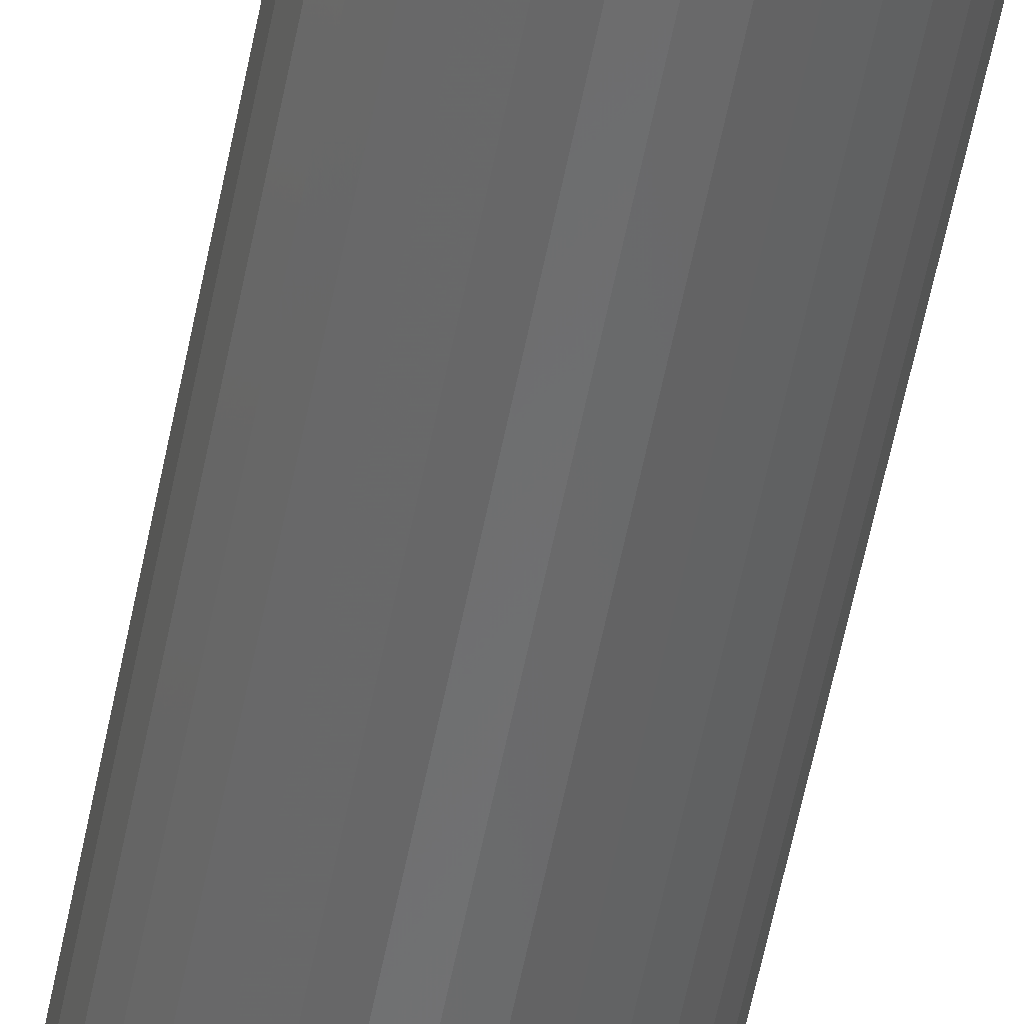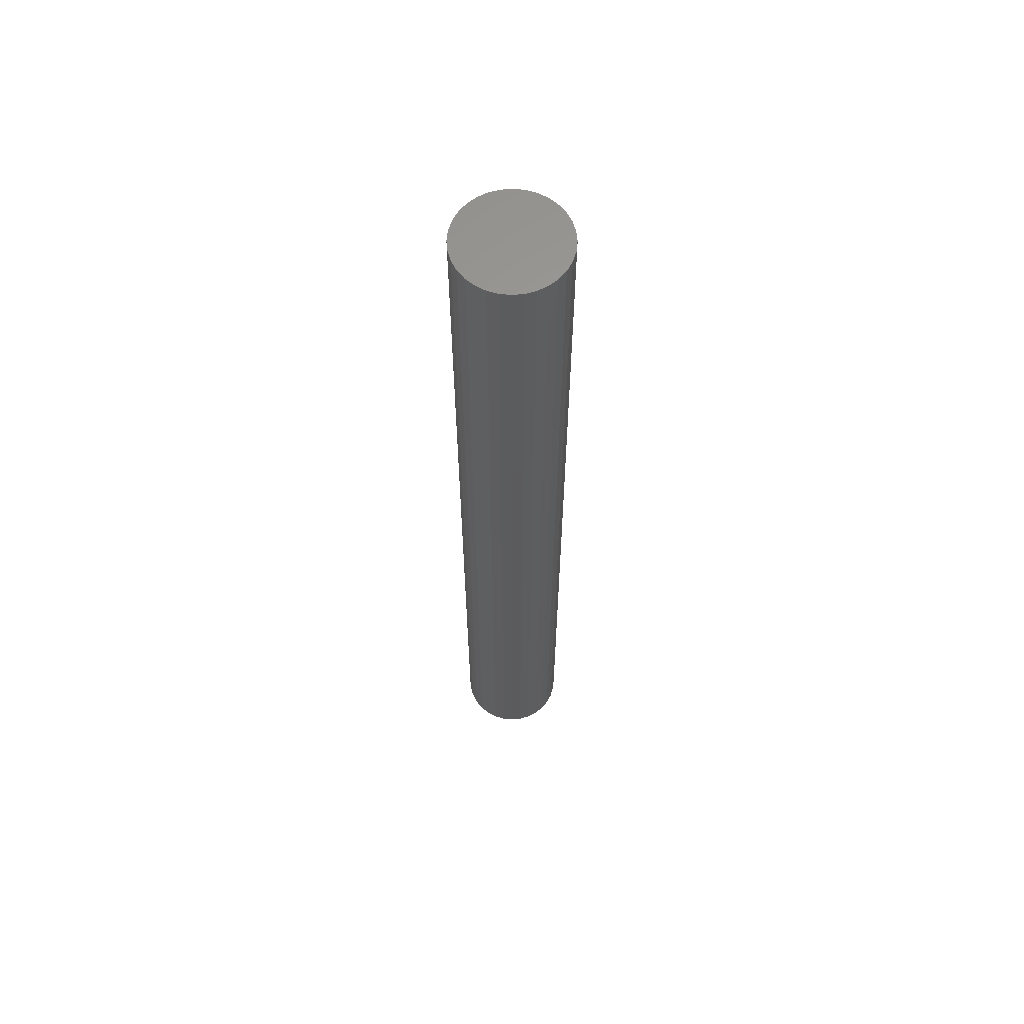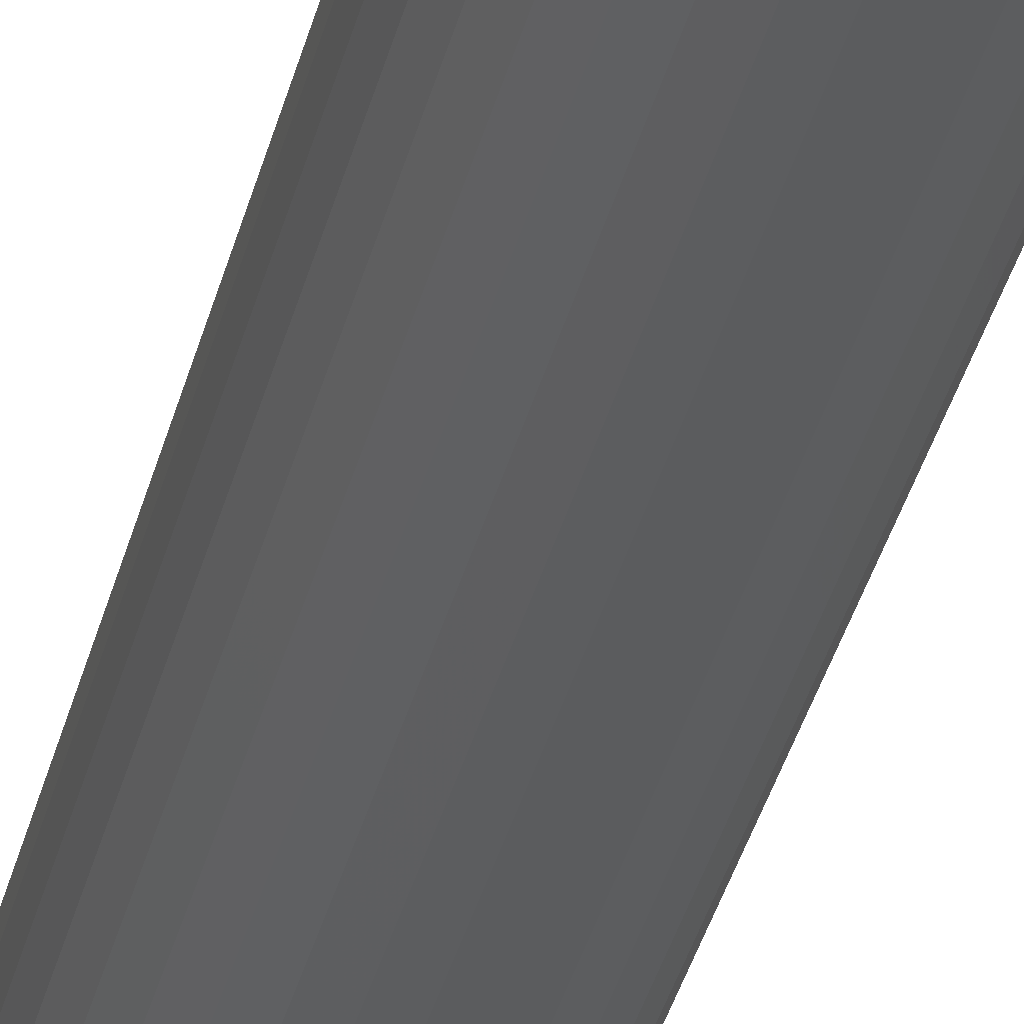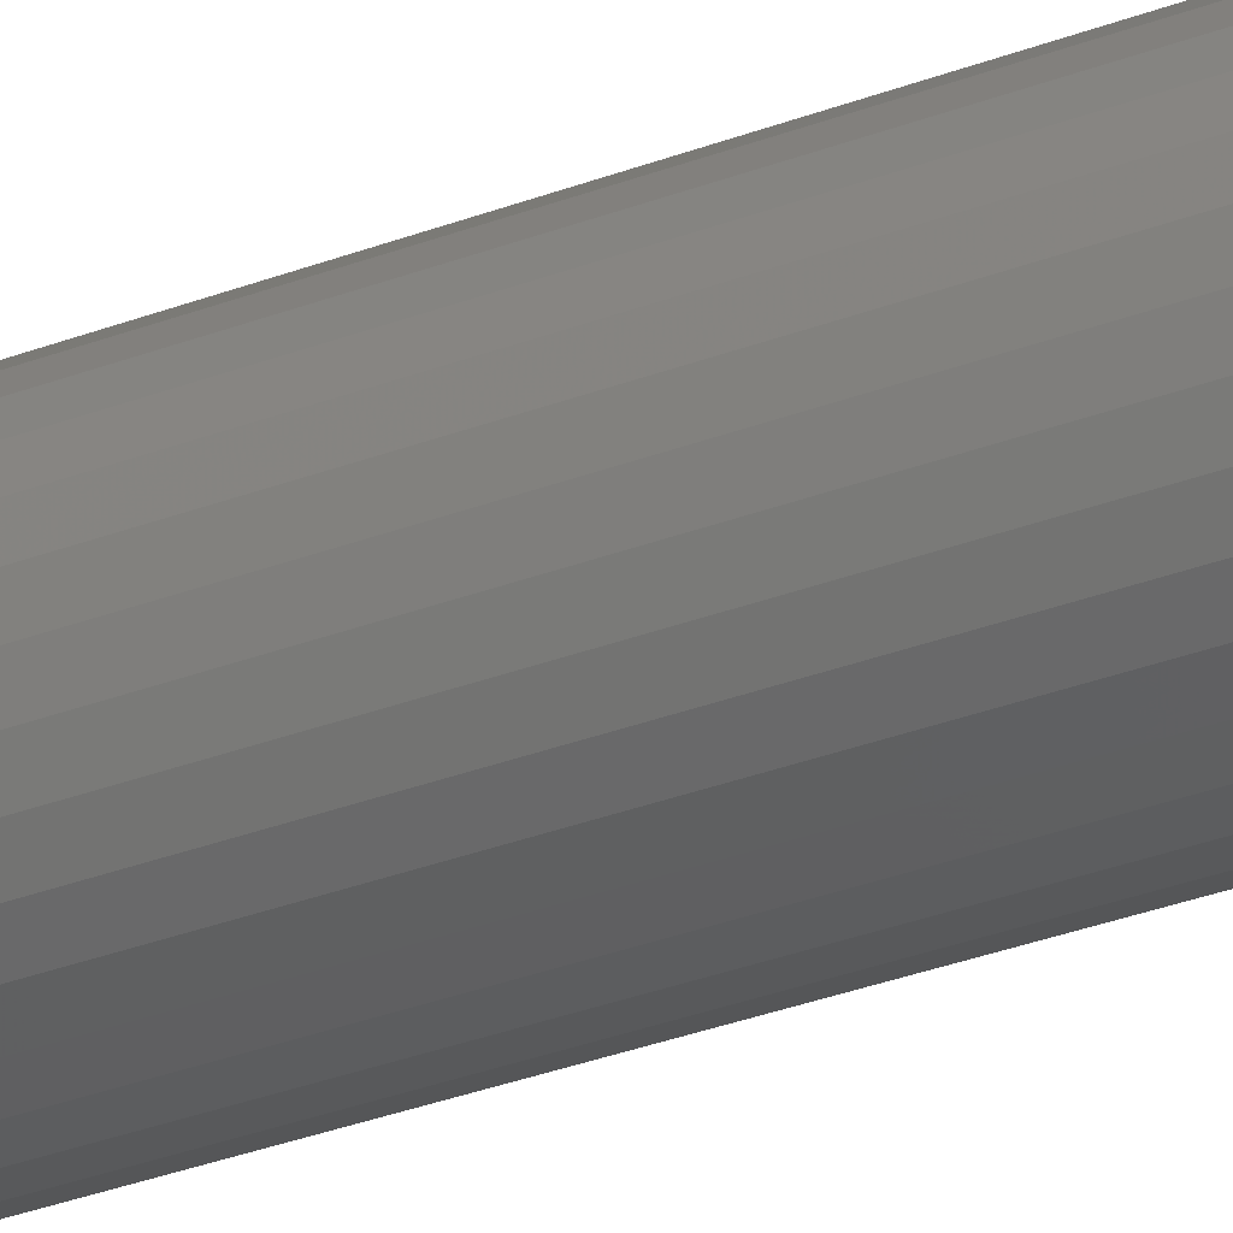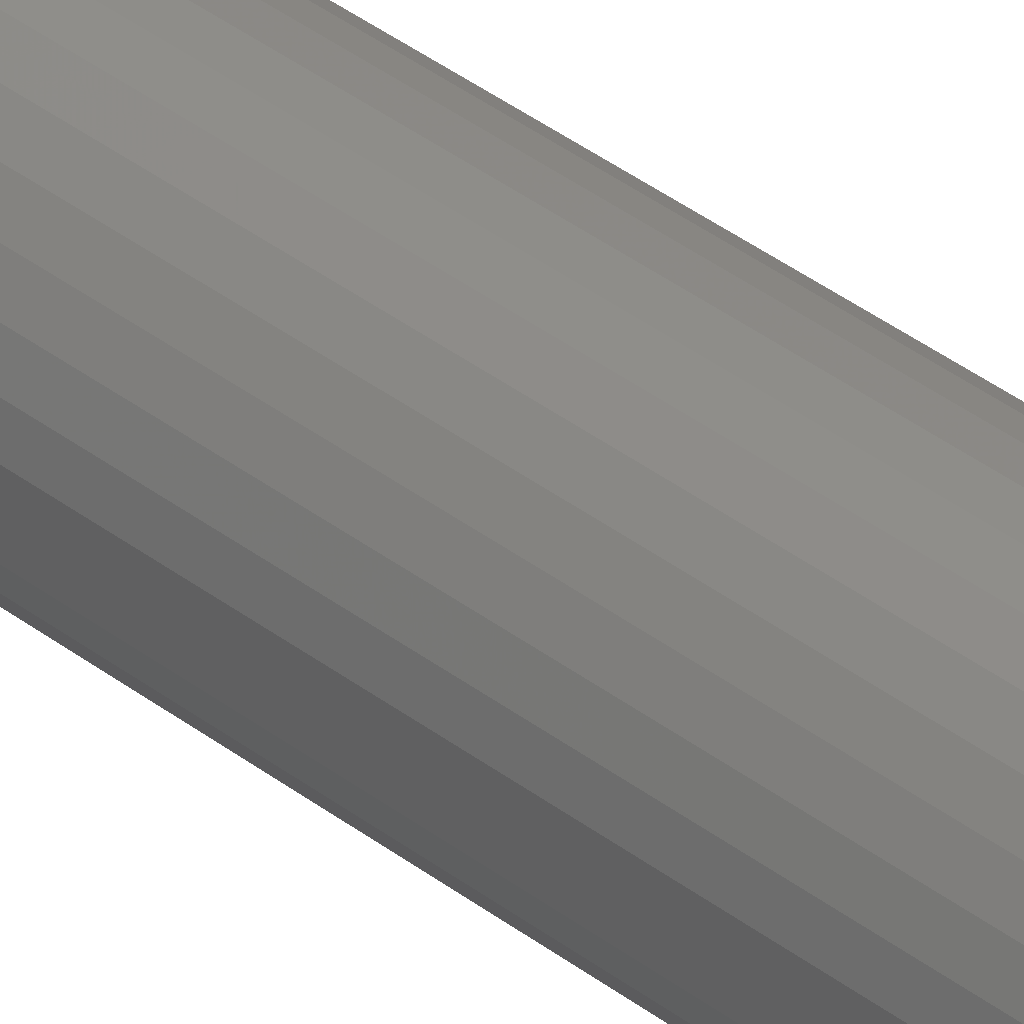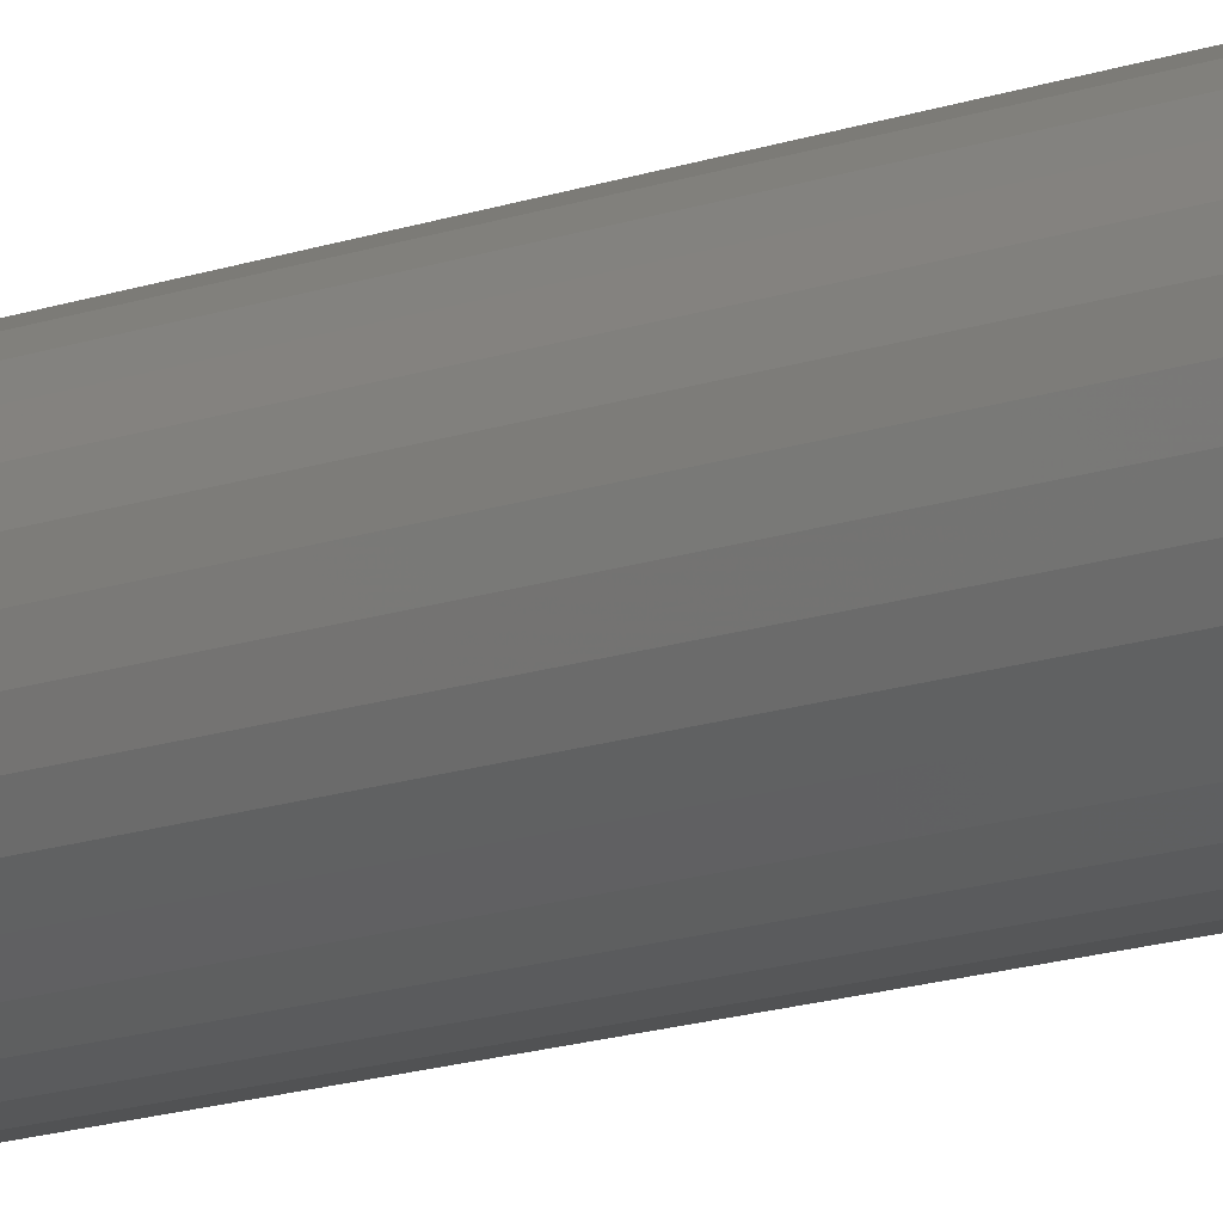
<metadata>
{"format":"stl","ext":"stl","renderer":"f3d","projection":"perspective","resolution":1024,"background":"white","views":[{"elev":-55.4,"azim":169.2,"up":"+Y"},{"elev":61.9,"azim":124.1,"up":"+Z"},{"elev":-29.7,"azim":168.6,"up":"+Y"},{"elev":-26.4,"azim":122.7,"up":"+Y"},{"elev":41.9,"azim":-48.0,"up":"+Y"},{"elev":-12.5,"azim":132.4,"up":"+Y"}]}
</metadata>
<code>
# stl→obj: 96 verts, 188 faces
v -0.009099 0.3145 0
v -0.002542 0.3165 0
v 0.004276 0.3172 0
v 0.01109 0.3165 0
v 0.01765 0.3145 0
v -0.01514 0.3113 0
v 0.02369 0.3113 0
v -0.02044 0.307 0
v 0.02899 0.307 0
v -0.02478 0.3017 0
v 0.03334 0.3017 0
v -0.02801 0.2956 0
v 0.03657 0.2956 0
v -0.03 0.2891 0
v 0.03856 0.2891 0
v 0.03657 0.2689 0
v -0.02801 0.2689 0
v 0.03856 0.2754 0
v -0.02478 0.2628 0
v 0.03334 0.2628 0
v -0.02044 0.2575 0
v 0.02899 0.2575 0
v -0.01514 0.2532 0
v 0.02369 0.2532 0
v -0.009099 0.2499 0
v 0.01765 0.2499 0
v -0.002542 0.248 0
v 0.004276 0.2473 0
v 0.01109 0.248 0
v -0.03 0.2754 0
v -0.03067 0.2822 0
v 0.03923 0.2822 0
v 0.04704 0.2822 0.007812
v 0.04704 0.2822 0.75
v 0.04622 0.2739 0.007812
v 0.04622 0.2739 0.75
v 0.04378 0.2659 0.007812
v 0.04378 0.2659 0.75
v 0.03983 0.2585 0.007812
v 0.03983 0.2585 0.75
v 0.03451 0.252 0.007812
v 0.03451 0.252 0.75
v 0.02803 0.2467 0.007812
v 0.02803 0.2467 0.75
v 0.02064 0.2427 0.007812
v 0.02064 0.2427 0.75
v 0.01262 0.2403 0.007812
v 0.01262 0.2403 0.75
v 0.004276 0.2395 0.007812
v 0.004276 0.2395 0.75
v -0.004066 0.2403 0.007812
v -0.004066 0.2403 0.75
v -0.01209 0.2427 0.007812
v -0.01209 0.2427 0.75
v -0.01948 0.2467 0.007812
v -0.01948 0.2467 0.75
v -0.02596 0.252 0.007812
v -0.02596 0.252 0.75
v -0.03128 0.2585 0.007812
v -0.03128 0.2585 0.75
v -0.03523 0.2659 0.007812
v -0.03523 0.2659 0.75
v -0.03767 0.2739 0.007812
v -0.03767 0.2739 0.75
v -0.03849 0.2822 0.007812
v -0.03849 0.2822 0.75
v -0.03767 0.2906 0.007812
v -0.03767 0.2906 0.75
v -0.03523 0.2986 0.007812
v -0.03523 0.2986 0.75
v -0.03128 0.306 0.007812
v -0.03128 0.306 0.75
v -0.02596 0.3125 0.007812
v -0.02596 0.3125 0.75
v -0.01948 0.3178 0.007812
v -0.01948 0.3178 0.75
v -0.01209 0.3217 0.007812
v -0.01209 0.3217 0.75
v -0.004066 0.3242 0.007812
v -0.004066 0.3242 0.75
v 0.004276 0.325 0.007812
v 0.004276 0.325 0.75
v 0.01262 0.3242 0.007812
v 0.01262 0.3242 0.75
v 0.02064 0.3217 0.007812
v 0.02064 0.3217 0.75
v 0.02803 0.3178 0.007812
v 0.02803 0.3178 0.75
v 0.03451 0.3125 0.007812
v 0.03451 0.3125 0.75
v 0.03983 0.306 0.007812
v 0.03983 0.306 0.75
v 0.04378 0.2986 0.007812
v 0.04378 0.2986 0.75
v 0.04622 0.2906 0.007812
v 0.04622 0.2906 0.75
f 1 2 3
f 1 3 4
f 5 1 4
f 6 1 5
f 7 6 5
f 8 6 7
f 9 8 7
f 10 8 9
f 11 10 9
f 12 10 11
f 13 12 11
f 14 12 13
f 15 14 13
f 16 17 18
f 19 17 16
f 20 19 16
f 21 19 20
f 22 21 20
f 23 21 22
f 24 23 22
f 25 23 24
f 26 25 24
f 27 25 26
f 28 27 26
f 29 28 26
f 17 30 18
f 18 30 31
f 18 31 32
f 32 31 14
f 32 14 15
f 33 34 35
f 35 34 36
f 35 36 37
f 37 36 38
f 37 38 39
f 39 38 40
f 39 40 41
f 41 40 42
f 41 42 43
f 43 42 44
f 43 44 45
f 45 44 46
f 45 46 47
f 47 46 48
f 47 48 49
f 49 48 50
f 49 50 51
f 51 50 52
f 51 52 53
f 53 52 54
f 53 54 55
f 55 54 56
f 55 56 57
f 57 56 58
f 57 58 59
f 59 58 60
f 59 60 61
f 61 60 62
f 61 62 63
f 63 62 64
f 63 64 65
f 65 64 66
f 65 66 67
f 67 66 68
f 67 68 69
f 69 68 70
f 69 70 71
f 71 70 72
f 71 72 73
f 73 72 74
f 73 74 75
f 75 74 76
f 75 76 77
f 77 76 78
f 77 78 79
f 79 78 80
f 79 80 81
f 81 80 82
f 81 82 83
f 83 82 84
f 83 84 85
f 85 84 86
f 85 86 87
f 87 86 88
f 87 88 89
f 89 88 90
f 89 90 91
f 91 90 92
f 91 92 93
f 93 92 94
f 93 94 95
f 95 94 96
f 95 96 33
f 33 96 34
f 32 95 33
f 32 15 95
f 65 14 31
f 65 67 14
f 13 93 95
f 13 95 15
f 11 89 91
f 91 93 11
f 11 93 13
f 5 85 87
f 5 87 7
f 87 9 7
f 4 81 83
f 83 85 4
f 4 85 5
f 1 77 79
f 1 79 2
f 79 3 2
f 6 73 75
f 75 77 6
f 6 77 1
f 12 69 71
f 12 71 10
f 71 8 10
f 67 69 14
f 14 69 12
f 89 11 9
f 9 87 89
f 81 4 3
f 3 79 81
f 73 6 8
f 8 71 73
f 31 63 65
f 31 30 63
f 33 18 32
f 33 35 18
f 17 61 63
f 17 63 30
f 19 57 59
f 59 61 19
f 19 61 17
f 25 53 55
f 25 55 23
f 55 21 23
f 27 49 51
f 51 53 27
f 27 53 25
f 26 45 47
f 26 47 29
f 47 28 29
f 24 41 43
f 43 45 24
f 24 45 26
f 16 37 39
f 16 39 20
f 39 22 20
f 35 37 18
f 18 37 16
f 57 19 21
f 21 55 57
f 49 27 28
f 28 47 49
f 41 24 22
f 22 39 41
f 82 80 78
f 84 82 78
f 84 78 86
f 86 78 76
f 86 76 88
f 88 76 74
f 88 74 90
f 90 74 72
f 90 72 92
f 92 72 70
f 92 70 94
f 94 70 68
f 94 68 96
f 36 62 38
f 38 62 60
f 38 60 40
f 40 60 58
f 40 58 42
f 42 58 56
f 42 56 44
f 44 56 54
f 44 54 46
f 46 54 52
f 46 52 50
f 46 50 48
f 96 68 34
f 34 68 66
f 34 66 36
f 36 66 64
f 36 64 62

</code>
